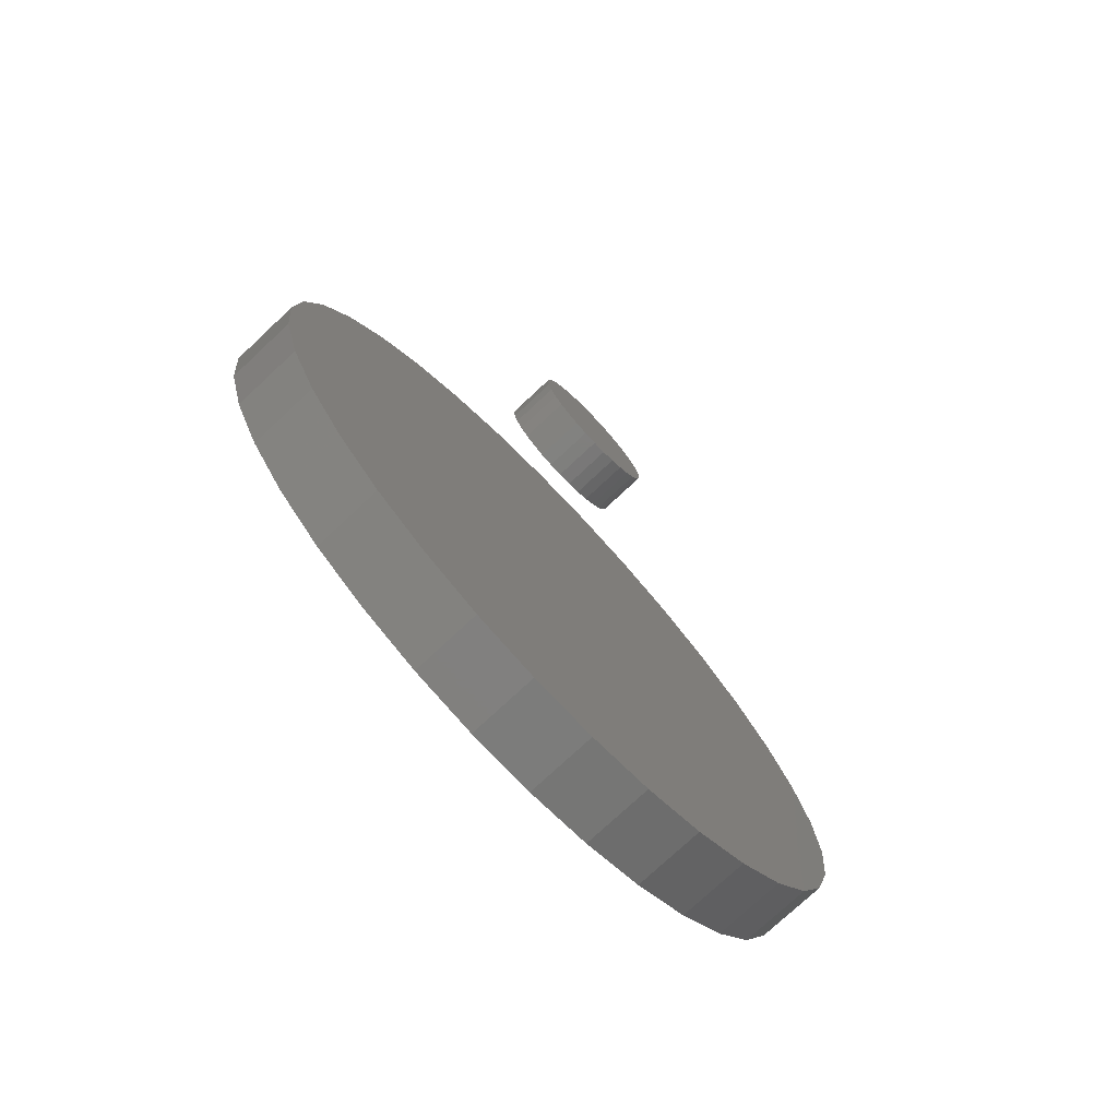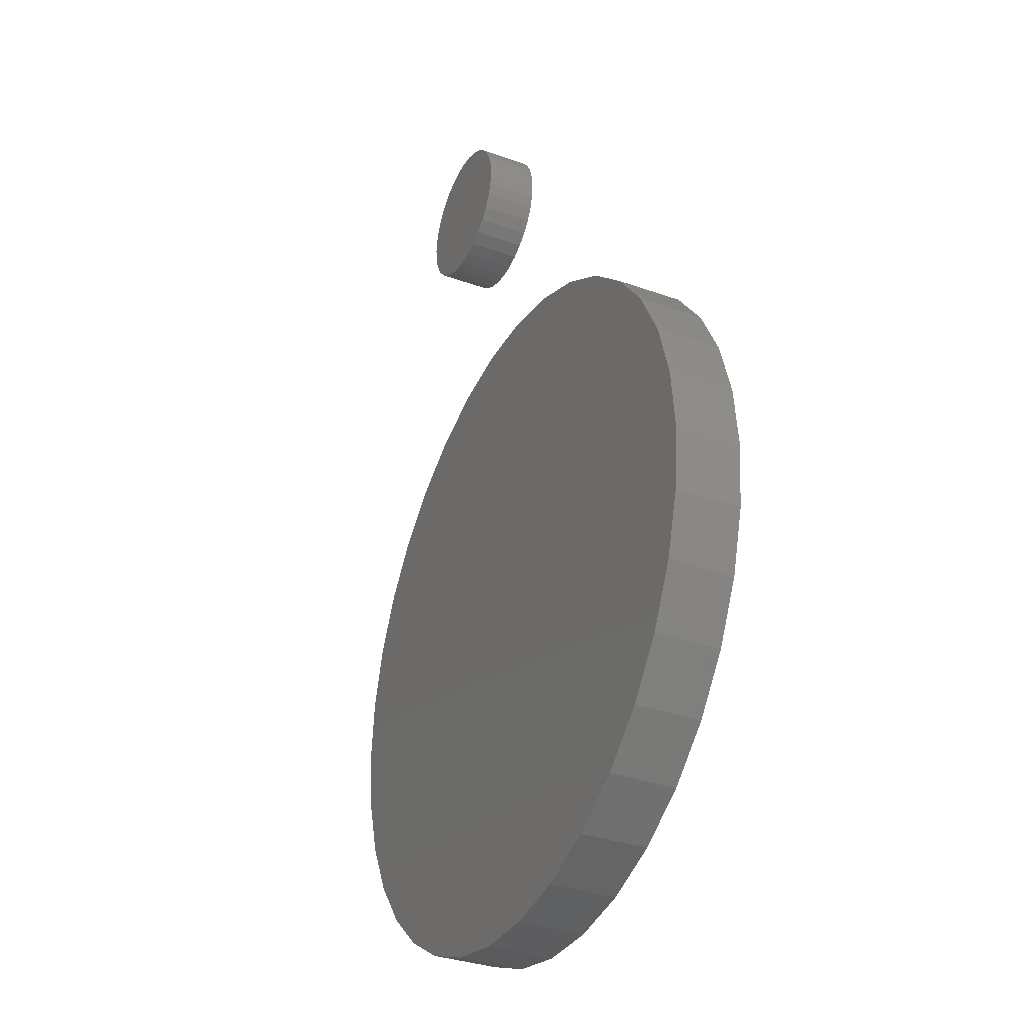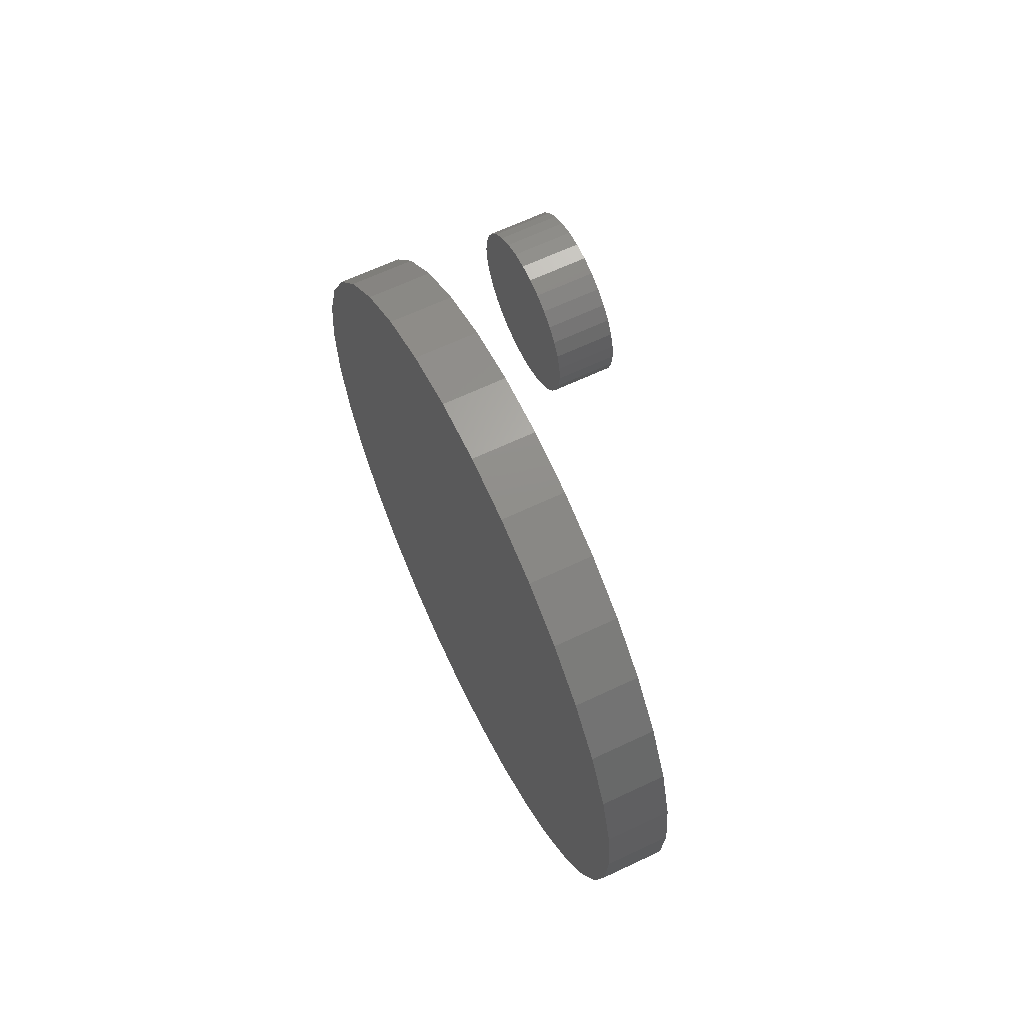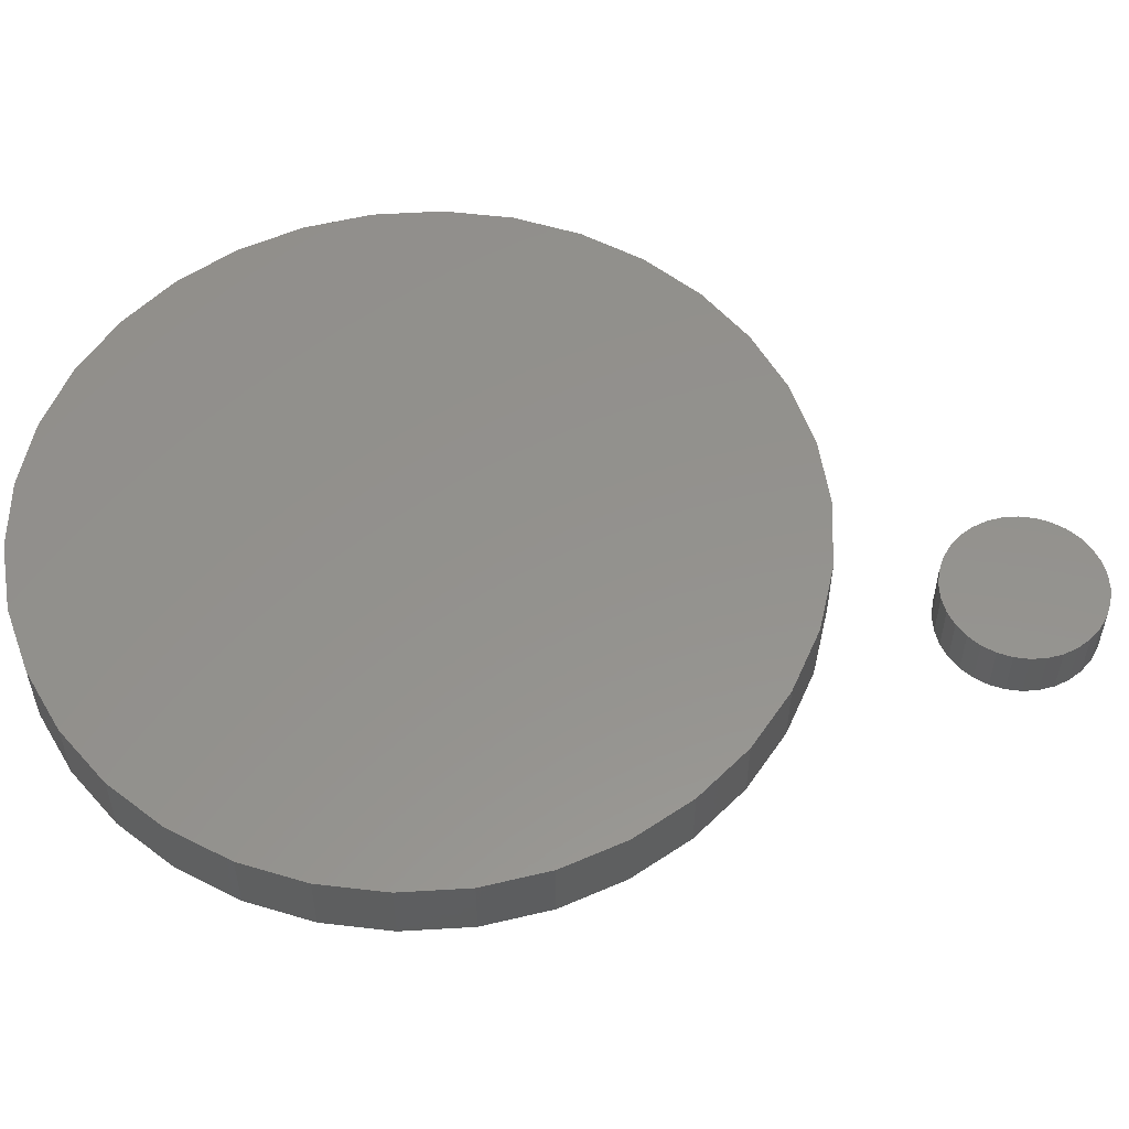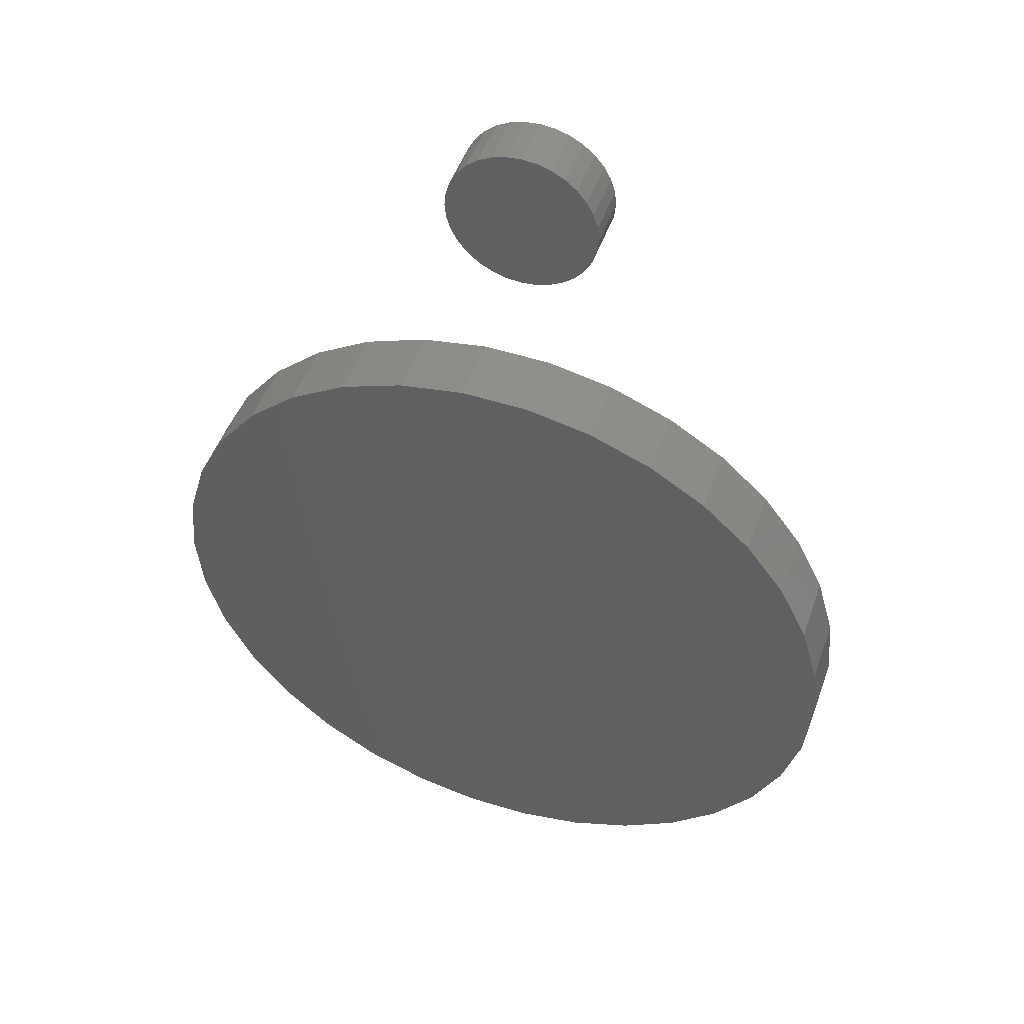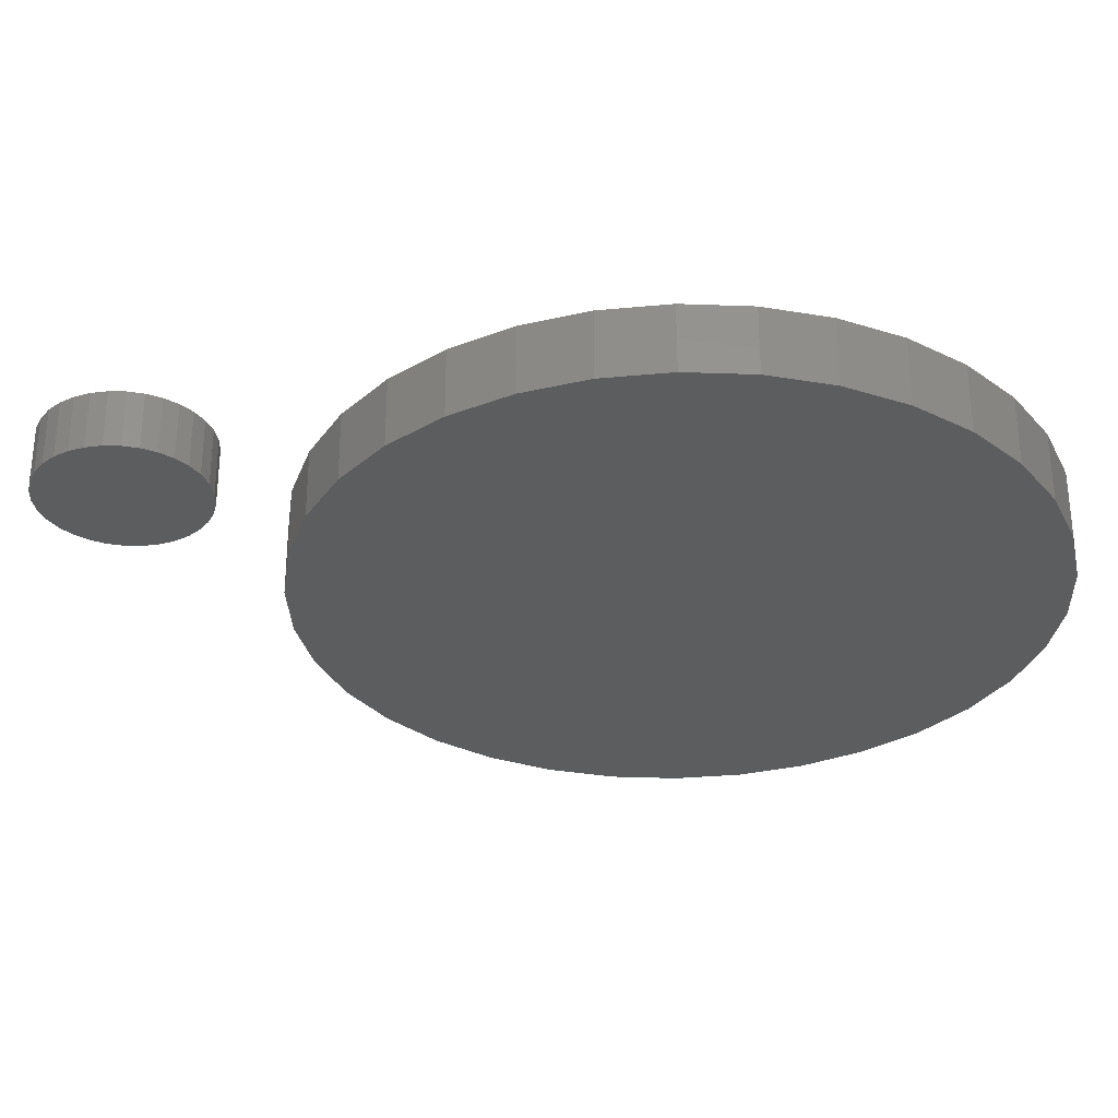
<metadata>
{"format":"stl","ext":"stl","renderer":"f3d","projection":"perspective","resolution":1024,"background":"white","views":[{"elev":-75.2,"azim":133.2,"up":"+Y"},{"elev":-34.0,"azim":-115.8,"up":"+Y"},{"elev":63.4,"azim":64.3,"up":"+Y"},{"elev":55.5,"azim":91.7,"up":"+Z"},{"elev":49.3,"azim":19.2,"up":"+Y"},{"elev":-31.4,"azim":-119.6,"up":"+Z"}]}
</metadata>
<code>
# stl→obj: 196 verts, 380 faces
v 0.03902 0.3707 0.125
v -0.03023 0.3714 0.125
v -0.09842 0.3594 0.125
v 0.1069 0.3571 0.125
v 0.1069 -0.3571 0.125
v -0.03023 -0.3714 0.125
v 0.03902 -0.3707 0.125
v 0.1712 0.3312 0.125
v -0.1632 0.3349 0.125
v 0.2289 0.2951 0.125
v -0.2223 0.2989 0.125
v 0.2791 0.249 0.125
v -0.2738 0.2525 0.125
v 0.32 0.1945 0.125
v -0.3158 0.1974 0.125
v 0.3502 0.1334 0.125
v -0.3469 0.1355 0.125
v 0.3687 0.06784 0.125
v -0.3659 0.06896 0.125
v 0.375 0 0.125
v -0.3724 4.564e-17 0.125
v 0.3687 -0.06784 0.125
v -0.3659 -0.06896 0.125
v 0.3502 -0.1334 0.125
v -0.3469 -0.1355 0.125
v 0.32 -0.1945 0.125
v -0.3158 -0.1974 0.125
v 0.2791 -0.249 0.125
v -0.2738 -0.2525 0.125
v 0.2289 -0.2951 0.125
v -0.2223 -0.2989 0.125
v 0.1712 -0.3312 0.125
v -0.1632 -0.3349 0.125
v -0.09842 -0.3594 0.125
v -0.09842 0.3594 0.05469
v -0.03023 0.3714 0.05469
v 0.03902 0.3707 0.05469
v 0.1069 0.3571 0.05469
v 0.03902 -0.3707 0.05469
v -0.03023 -0.3714 0.05469
v 0.1069 -0.3571 0.05469
v -0.09842 -0.3594 0.05469
v -0.1632 -0.3349 0.05469
v 0.1712 -0.3312 0.05469
v -0.2223 -0.2989 0.05469
v 0.2289 -0.2951 0.05469
v -0.2738 -0.2525 0.05469
v 0.2791 -0.249 0.05469
v -0.3158 -0.1974 0.05469
v 0.32 -0.1945 0.05469
v -0.3469 -0.1355 0.05469
v 0.3502 -0.1334 0.05469
v -0.3659 -0.06896 0.05469
v 0.3687 -0.06784 0.05469
v -0.3724 4.564e-17 0.05469
v 0.375 0 0.05469
v -0.3659 0.06896 0.05469
v 0.3687 0.06784 0.05469
v -0.3469 0.1355 0.05469
v 0.3502 0.1334 0.05469
v -0.3158 0.1974 0.05469
v 0.32 0.1945 0.05469
v -0.2738 0.2525 0.05469
v 0.2791 0.249 0.05469
v -0.2223 0.2989 0.05469
v 0.2289 0.2951 0.05469
v -0.1632 0.3349 0.05469
v 0.1712 0.3312 0.05469
v 0.007895 0.4893 0.01562
v 0.02025 0.4905 0.03906
v 0.02025 0.4905 0.01562
v 0.03213 0.4941 0.03906
v 0.03213 0.4941 0.01562
v 0.04307 0.5 0.03906
v 0.04307 0.5 0.01562
v 0.05267 0.5079 0.03906
v 0.05267 0.5079 0.01562
v 0.06055 0.5175 0.03906
v 0.06055 0.5175 0.01562
v 0.0664 0.5284 0.03906
v 0.0664 0.5284 0.01562
v 0.07 0.5403 0.03906
v 0.07 0.5403 0.01562
v 0.07122 0.5526 0.03906
v 0.07122 0.5526 0.01562
v 0.007895 0.4893 0.03906
v -0.004459 0.4905 0.01562
v -0.004459 0.4905 0.03906
v -0.01634 0.4941 0.01562
v -0.01634 0.4941 0.03906
v -0.02729 0.5 0.01562
v -0.02729 0.5 0.03906
v -0.03688 0.5079 0.01562
v -0.03688 0.5079 0.03906
v -0.04476 0.5175 0.01562
v -0.04476 0.5175 0.03906
v -0.05061 0.5284 0.01562
v -0.05061 0.5284 0.03906
v -0.05421 0.5403 0.01562
v -0.05421 0.5403 0.03906
v -0.05543 0.5526 0.01562
v -0.05543 0.5526 0.03906
v 0.007895 0.616 0.01562
v -0.004459 0.6147 0.03906
v -0.004459 0.6147 0.01562
v -0.01634 0.6111 0.03906
v -0.01634 0.6111 0.01562
v -0.02729 0.6053 0.03906
v -0.02729 0.6053 0.01562
v -0.03688 0.5974 0.03906
v -0.03688 0.5974 0.01562
v -0.04476 0.5878 0.03906
v -0.04476 0.5878 0.01562
v -0.05061 0.5769 0.03906
v -0.05061 0.5769 0.01562
v -0.05421 0.565 0.03906
v -0.05421 0.565 0.01562
v 0.007895 0.616 0.03906
v 0.02025 0.6147 0.01562
v 0.02025 0.6147 0.03906
v 0.03213 0.6111 0.01562
v 0.03213 0.6111 0.03906
v 0.04307 0.6053 0.01562
v 0.04307 0.6053 0.03906
v 0.05267 0.5974 0.01562
v 0.05267 0.5974 0.03906
v 0.06055 0.5878 0.01562
v 0.06055 0.5878 0.03906
v 0.0664 0.5769 0.01562
v 0.0664 0.5769 0.03906
v 0.07 0.565 0.01562
v 0.07 0.565 0.03906
v -0.007507 0.6301 0.05469
v 0.0233 0.6301 0.05469
v 0.007895 0.6316 0.05469
v -0.02232 0.6256 0.05469
v 0.03811 0.6256 0.05469
v -0.03597 0.6183 0.05469
v 0.05176 0.6183 0.05469
v -0.04793 0.6085 0.05469
v 0.06372 0.6085 0.05469
v 0.06372 0.4968 0.05469
v -0.03597 0.487 0.05469
v 0.05176 0.487 0.05469
v -0.02232 0.4797 0.05469
v 0.03811 0.4797 0.05469
v -0.007507 0.4752 0.05469
v 0.0233 0.4752 0.05469
v 0.007895 0.4737 0.05469
v 0.07354 0.5965 0.05469
v -0.05775 0.5965 0.05469
v 0.08083 0.5828 0.05469
v -0.06504 0.5828 0.05469
v 0.08533 0.568 0.05469
v -0.06954 0.568 0.05469
v 0.08684 0.5526 0.05469
v -0.07105 0.5526 0.05469
v 0.08533 0.5372 0.05469
v -0.06954 0.5372 0.05469
v 0.08083 0.5224 0.05469
v -0.06504 0.5224 0.05469
v 0.07354 0.5088 0.05469
v -0.05775 0.5088 0.05469
v -0.04793 0.4968 0.05469
v 0.007895 0.6316 0
v 0.0233 0.6301 0
v -0.007507 0.6301 0
v -0.02232 0.6256 0
v 0.03811 0.6256 0
v -0.03597 0.6183 0
v 0.05176 0.6183 0
v -0.04793 0.6085 0
v 0.06372 0.6085 0
v 0.05176 0.487 0
v -0.03597 0.487 0
v 0.06372 0.4968 0
v -0.02232 0.4797 0
v 0.03811 0.4797 0
v -0.007507 0.4752 0
v 0.0233 0.4752 0
v 0.007895 0.4737 0
v -0.04793 0.4968 0
v -0.05775 0.5088 0
v 0.07354 0.5088 0
v -0.06504 0.5224 0
v 0.08083 0.5224 0
v -0.06954 0.5372 0
v 0.08533 0.5372 0
v -0.07105 0.5526 0
v 0.08684 0.5526 0
v -0.06954 0.568 0
v 0.08533 0.568 0
v -0.06504 0.5828 0
v 0.08083 0.5828 0
v -0.05775 0.5965 0
v 0.07354 0.5965 0
f 1 2 3
f 1 3 4
f 5 6 7
f 4 3 8
f 8 3 9
f 8 9 10
f 10 9 11
f 10 11 12
f 12 11 13
f 12 13 14
f 14 13 15
f 14 15 16
f 16 15 17
f 16 17 18
f 18 17 19
f 18 19 20
f 20 19 21
f 20 21 22
f 22 21 23
f 22 23 24
f 24 23 25
f 24 25 26
f 26 25 27
f 26 27 28
f 28 27 29
f 28 29 30
f 30 29 31
f 30 31 32
f 32 31 33
f 32 33 5
f 5 33 34
f 5 34 6
f 35 36 37
f 38 35 37
f 39 40 41
f 40 42 41
f 41 42 43
f 41 43 44
f 44 43 45
f 44 45 46
f 46 45 47
f 46 47 48
f 48 47 49
f 48 49 50
f 50 49 51
f 50 51 52
f 52 51 53
f 52 53 54
f 54 53 55
f 54 55 56
f 56 55 57
f 56 57 58
f 58 57 59
f 58 59 60
f 60 59 61
f 60 61 62
f 62 61 63
f 62 63 64
f 64 63 65
f 64 65 66
f 66 65 67
f 66 67 68
f 68 67 35
f 68 35 38
f 55 21 57
f 57 21 19
f 57 19 59
f 59 19 17
f 59 17 61
f 61 17 15
f 61 15 63
f 63 15 13
f 63 13 65
f 65 13 11
f 65 11 67
f 67 11 9
f 67 9 35
f 35 9 3
f 35 3 36
f 36 3 2
f 36 2 37
f 37 2 1
f 37 1 38
f 38 1 4
f 38 4 68
f 68 4 8
f 44 32 41
f 41 32 5
f 41 5 39
f 39 5 7
f 39 7 40
f 40 7 6
f 40 6 42
f 42 6 34
f 42 34 43
f 43 34 33
f 43 33 45
f 45 33 31
f 45 31 47
f 47 31 29
f 47 29 49
f 49 29 27
f 49 27 51
f 51 27 25
f 51 25 53
f 53 25 23
f 53 23 55
f 55 23 21
f 56 20 54
f 54 20 22
f 54 22 52
f 52 22 24
f 52 24 50
f 50 24 26
f 50 26 48
f 48 26 28
f 48 28 46
f 46 28 30
f 46 30 44
f 44 30 32
f 68 8 66
f 66 8 10
f 66 10 64
f 64 10 12
f 64 12 62
f 62 12 14
f 62 14 60
f 60 14 16
f 60 16 58
f 58 16 18
f 58 18 56
f 56 18 20
f 69 70 71
f 71 70 72
f 71 72 73
f 73 72 74
f 73 74 75
f 75 74 76
f 75 76 77
f 77 76 78
f 77 78 79
f 79 78 80
f 79 80 81
f 81 80 82
f 81 82 83
f 83 82 84
f 83 84 85
f 70 69 86
f 86 69 87
f 86 87 88
f 88 87 89
f 88 89 90
f 90 89 91
f 90 91 92
f 92 91 93
f 92 93 94
f 94 93 95
f 94 95 96
f 96 95 97
f 96 97 98
f 98 97 99
f 98 99 100
f 100 99 101
f 100 101 102
f 103 104 105
f 105 104 106
f 105 106 107
f 107 106 108
f 107 108 109
f 109 108 110
f 109 110 111
f 111 110 112
f 111 112 113
f 113 112 114
f 113 114 115
f 115 114 116
f 115 116 117
f 117 116 102
f 117 102 101
f 104 103 118
f 118 103 119
f 118 119 120
f 120 119 121
f 120 121 122
f 122 121 123
f 122 123 124
f 124 123 125
f 124 125 126
f 126 125 127
f 126 127 128
f 128 127 129
f 128 129 130
f 130 129 131
f 130 131 132
f 132 131 85
f 132 85 84
f 105 119 103
f 119 105 107
f 119 107 121
f 121 107 109
f 121 109 123
f 123 109 111
f 123 111 125
f 125 111 113
f 125 113 127
f 79 93 77
f 77 93 91
f 77 91 75
f 75 91 89
f 75 89 73
f 73 89 87
f 73 87 71
f 71 87 69
f 127 113 129
f 129 113 115
f 129 115 131
f 131 115 117
f 131 117 85
f 85 117 101
f 85 101 83
f 83 101 99
f 83 99 81
f 81 99 97
f 81 97 79
f 79 97 95
f 79 95 93
f 118 120 104
f 106 104 120
f 122 106 120
f 108 106 122
f 124 108 122
f 110 108 124
f 126 110 124
f 112 110 126
f 128 112 126
f 76 94 78
f 92 94 76
f 74 92 76
f 90 92 74
f 72 90 74
f 88 90 72
f 70 88 72
f 86 88 70
f 94 96 78
f 78 96 98
f 78 98 80
f 80 98 100
f 80 100 82
f 82 100 102
f 82 102 84
f 84 102 116
f 84 116 132
f 132 116 114
f 132 114 130
f 130 114 112
f 130 112 128
f 133 134 135
f 134 133 136
f 134 136 137
f 137 136 138
f 137 138 139
f 139 138 140
f 139 140 141
f 142 143 144
f 144 143 145
f 144 145 146
f 146 145 147
f 146 147 148
f 148 147 149
f 141 140 150
f 150 140 151
f 150 151 152
f 152 151 153
f 152 153 154
f 154 153 155
f 154 155 156
f 156 155 157
f 156 157 158
f 158 157 159
f 158 159 160
f 160 159 161
f 160 161 162
f 162 161 163
f 162 163 142
f 142 163 164
f 142 164 143
f 165 166 167
f 168 167 166
f 169 168 166
f 170 168 169
f 171 170 169
f 172 170 171
f 173 172 171
f 174 175 176
f 177 175 174
f 178 177 174
f 179 177 178
f 180 179 178
f 181 179 180
f 175 182 176
f 176 182 183
f 176 183 184
f 184 183 185
f 184 185 186
f 186 185 187
f 186 187 188
f 188 187 189
f 188 189 190
f 190 189 191
f 190 191 192
f 192 191 193
f 192 193 194
f 194 193 195
f 194 195 196
f 196 195 172
f 196 172 173
f 190 156 188
f 188 156 158
f 188 158 186
f 186 158 160
f 186 160 184
f 184 160 162
f 184 162 176
f 176 162 142
f 176 142 174
f 174 142 144
f 174 144 178
f 178 144 146
f 178 146 180
f 180 146 148
f 180 148 181
f 181 148 149
f 181 149 179
f 179 149 147
f 179 147 177
f 177 147 145
f 177 145 175
f 175 145 143
f 175 143 182
f 182 143 164
f 182 164 183
f 183 164 163
f 183 163 185
f 185 163 161
f 185 161 187
f 187 161 159
f 187 159 189
f 189 159 157
f 189 157 191
f 191 157 155
f 191 155 193
f 193 155 153
f 193 153 195
f 195 153 151
f 195 151 172
f 172 151 140
f 172 140 170
f 170 140 138
f 170 138 168
f 168 138 136
f 168 136 167
f 167 136 133
f 167 133 165
f 165 133 135
f 165 135 166
f 166 135 134
f 166 134 169
f 169 134 137
f 169 137 171
f 171 137 139
f 171 139 173
f 173 139 141
f 173 141 196
f 196 141 150
f 196 150 194
f 194 150 152
f 194 152 192
f 192 152 154
f 192 154 190
f 190 154 156

</code>
